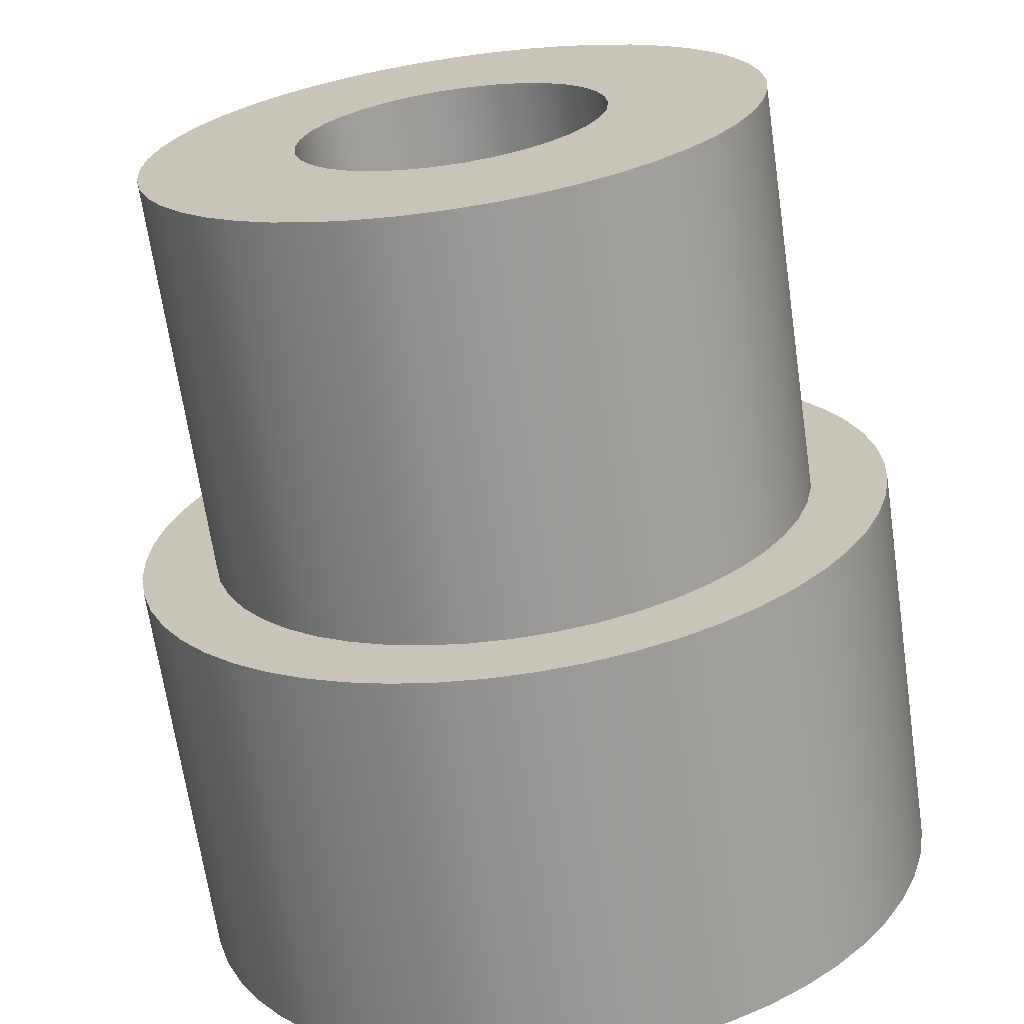
<metadata>
{"format":"obj","ext":"obj","renderer":"f3d","projection":"perspective","resolution":1024,"background":"white","views":[{"elev":-67.7,"azim":98.3,"up":"+Y"}]}
</metadata>
<code>
v 1.6 1 -46.3
v 1.6 1.055 -46.29
v 1.6 1.108 -46.28
v 1.6 1.158 -46.26
v 1.6 1.202 -46.22
v 1.6 1.239 -46.18
v 1.6 1.269 -46.13
v 1.6 1.289 -46.08
v 1.6 1.299 -46.03
v 1.6 1.299 -45.97
v 1.6 1.289 -45.92
v 1.6 1.269 -45.87
v 1.6 1.239 -45.82
v 1.6 1.202 -45.78
v 1.6 1.158 -45.74
v 1.6 1.108 -45.72
v 1.6 1.055 -45.71
v 1.6 1 -45.7
v 1.6 0.9449 -45.71
v 1.6 0.8916 -45.72
v 1.6 0.8421 -45.74
v 1.6 0.7979 -45.78
v 1.6 0.7606 -45.82
v 1.6 0.7315 -45.87
v 1.6 0.7115 -45.92
v 1.6 0.7013 -45.97
v 1.6 0.7013 -46.03
v 1.6 0.7115 -46.08
v 1.6 0.7315 -46.13
v 1.6 0.7606 -46.18
v 1.6 0.7979 -46.22
v 1.6 0.8421 -46.26
v 1.6 0.8916 -46.28
v 1.6 0.9449 -46.29
v 0 1 -46.3
v 0 0.9449 -46.29
v 0 0.8916 -46.28
v 0 0.8421 -46.26
v 0 0.7979 -46.22
v 0 0.7606 -46.18
v 0 0.7315 -46.13
v 0 0.7115 -46.08
v 0 0.7013 -46.03
v 0 0.7013 -45.97
v 0 0.7115 -45.92
v 0 0.7315 -45.87
v 0 0.7606 -45.82
v 0 0.7979 -45.78
v 0 0.8421 -45.74
v 0 0.8916 -45.72
v 0 0.9449 -45.71
v 0 1 -45.7
v 0 1.055 -45.71
v 0 1.108 -45.72
v 0 1.158 -45.74
v 0 1.202 -45.78
v 0 1.239 -45.82
v 0 1.269 -45.87
v 0 1.289 -45.92
v 0 1.299 -45.97
v 0 1.299 -46.03
v 0 1.289 -46.08
v 0 1.269 -46.13
v 0 1.239 -46.18
v 0 1.202 -46.22
v 0 1.158 -46.26
v 0 1.108 -46.28
v 0 1.055 -46.29
v 1.6 1 -46.3
v 0 1 -46.3
v 0 1 -46.3
v 0 1.055 -46.29
v 0 1.108 -46.28
v 0 1.158 -46.26
v 0 1.202 -46.22
v 0 1.239 -46.18
v 0 1.269 -46.13
v 0 1.289 -46.08
v 0 1.299 -46.03
v 0 1.299 -45.97
v 0 1.289 -45.92
v 0 1.269 -45.87
v 0 1.239 -45.82
v 0 1.202 -45.78
v 0 1.158 -45.74
v 0 1.108 -45.72
v 0 1.055 -45.71
v 0 1 -45.7
v 0 0.9449 -45.71
v 0 0.8916 -45.72
v 0 0.8421 -45.74
v 0 0.7979 -45.78
v 0 0.7606 -45.82
v 0 0.7315 -45.87
v 0 0.7115 -45.92
v 0 0.7013 -45.97
v 0 0.7013 -46.03
v 0 0.7115 -46.08
v 0 0.7315 -46.13
v 0 0.7606 -46.18
v 0 0.7979 -46.22
v 0 0.8421 -46.26
v 0 0.8916 -46.28
v 0 0.9449 -46.29
v 0 1 -45.25
v 0 1.087 -45.26
v 0 1.173 -45.27
v 0 1.257 -45.3
v 0 1.337 -45.33
v 0 1.412 -45.37
v 0 1.482 -45.43
v 0 1.546 -45.49
v 0 1.602 -45.55
v 0 1.65 -45.62
v 0 1.689 -45.7
v 0 1.718 -45.78
v 0 1.739 -45.87
v 0 1.749 -45.96
v 0 1.749 -46.04
v 0 1.739 -46.13
v 0 1.718 -46.22
v 0 1.689 -46.3
v 0 1.65 -46.38
v 0 1.602 -46.45
v 0 1.546 -46.51
v 0 1.482 -46.57
v 0 1.412 -46.63
v 0 1.337 -46.67
v 0 1.257 -46.7
v 0 1.173 -46.73
v 0 1.087 -46.74
v 0 1 -46.75
v 0 0.9129 -46.74
v 0 0.827 -46.73
v 0 0.7435 -46.7
v 0 0.6634 -46.67
v 0 0.5879 -46.63
v 0 0.5179 -46.57
v 0 0.4545 -46.51
v 0 0.3984 -46.45
v 0 0.3505 -46.38
v 0 0.3113 -46.3
v 0 0.2815 -46.22
v 0 0.2614 -46.13
v 0 0.2513 -46.04
v 0 0.2513 -45.96
v 0 0.2614 -45.87
v 0 0.2815 -45.78
v 0 0.3113 -45.7
v 0 0.3505 -45.62
v 0 0.3984 -45.55
v 0 0.4545 -45.49
v 0 0.5179 -45.43
v 0 0.5879 -45.37
v 0 0.6634 -45.33
v 0 0.7435 -45.3
v 0 0.827 -45.27
v 0 0.9129 -45.26
v 1.6 1 -46.3
v 1.6 0.9449 -46.29
v 1.6 0.8916 -46.28
v 1.6 0.8421 -46.26
v 1.6 0.7979 -46.22
v 1.6 0.7606 -46.18
v 1.6 0.7315 -46.13
v 1.6 0.7115 -46.08
v 1.6 0.7013 -46.03
v 1.6 0.7013 -45.97
v 1.6 0.7115 -45.92
v 1.6 0.7315 -45.87
v 1.6 0.7606 -45.82
v 1.6 0.7979 -45.78
v 1.6 0.8421 -45.74
v 1.6 0.8916 -45.72
v 1.6 0.9449 -45.71
v 1.6 1 -45.7
v 1.6 1.055 -45.71
v 1.6 1.108 -45.72
v 1.6 1.158 -45.74
v 1.6 1.202 -45.78
v 1.6 1.239 -45.82
v 1.6 1.269 -45.87
v 1.6 1.289 -45.92
v 1.6 1.299 -45.97
v 1.6 1.299 -46.03
v 1.6 1.289 -46.08
v 1.6 1.269 -46.13
v 1.6 1.239 -46.18
v 1.6 1.202 -46.22
v 1.6 1.158 -46.26
v 1.6 1.108 -46.28
v 1.6 1.055 -46.29
v 1.6 1 -45.4
v 1.6 0.9217 -45.41
v 1.6 0.8447 -45.42
v 1.6 0.7704 -45.45
v 1.6 0.7 -45.48
v 1.6 0.6347 -45.52
v 1.6 0.5757 -45.58
v 1.6 0.524 -45.63
v 1.6 0.4804 -45.7
v 1.6 0.4457 -45.77
v 1.6 0.4204 -45.84
v 1.6 0.4051 -45.92
v 1.6 0.4 -46
v 1.6 0.4051 -46.08
v 1.6 0.4204 -46.16
v 1.6 0.4457 -46.23
v 1.6 0.4804 -46.3
v 1.6 0.524 -46.37
v 1.6 0.5757 -46.42
v 1.6 0.6347 -46.48
v 1.6 0.7 -46.52
v 1.6 0.7704 -46.55
v 1.6 0.8447 -46.58
v 1.6 0.9217 -46.59
v 1.6 1 -46.6
v 1.6 1.078 -46.59
v 1.6 1.155 -46.58
v 1.6 1.23 -46.55
v 1.6 1.3 -46.52
v 1.6 1.365 -46.48
v 1.6 1.424 -46.42
v 1.6 1.476 -46.37
v 1.6 1.52 -46.3
v 1.6 1.554 -46.23
v 1.6 1.58 -46.16
v 1.6 1.595 -46.08
v 1.6 1.6 -46
v 1.6 1.595 -45.92
v 1.6 1.58 -45.84
v 1.6 1.554 -45.77
v 1.6 1.52 -45.7
v 1.6 1.476 -45.63
v 1.6 1.424 -45.58
v 1.6 1.365 -45.52
v 1.6 1.3 -45.48
v 1.6 1.23 -45.45
v 1.6 1.155 -45.42
v 1.6 1.078 -45.41
v 0.8 1 -45.25
v 0.8 1.087 -45.26
v 0.8 1.173 -45.27
v 0.8 1.257 -45.3
v 0.8 1.337 -45.33
v 0.8 1.412 -45.37
v 0.8 1.482 -45.43
v 0.8 1.546 -45.49
v 0.8 1.602 -45.55
v 0.8 1.65 -45.62
v 0.8 1.689 -45.7
v 0.8 1.718 -45.78
v 0.8 1.739 -45.87
v 0.8 1.749 -45.96
v 0.8 1.749 -46.04
v 0.8 1.739 -46.13
v 0.8 1.718 -46.22
v 0.8 1.689 -46.3
v 0.8 1.65 -46.38
v 0.8 1.602 -46.45
v 0.8 1.546 -46.51
v 0.8 1.482 -46.57
v 0.8 1.412 -46.63
v 0.8 1.337 -46.67
v 0.8 1.257 -46.7
v 0.8 1.173 -46.73
v 0.8 1.087 -46.74
v 0.8 1 -46.75
v 0.8 0.9129 -46.74
v 0.8 0.827 -46.73
v 0.8 0.7435 -46.7
v 0.8 0.6634 -46.67
v 0.8 0.5879 -46.63
v 0.8 0.5179 -46.57
v 0.8 0.4545 -46.51
v 0.8 0.3984 -46.45
v 0.8 0.3505 -46.38
v 0.8 0.3113 -46.3
v 0.8 0.2815 -46.22
v 0.8 0.2614 -46.13
v 0.8 0.2513 -46.04
v 0.8 0.2513 -45.96
v 0.8 0.2614 -45.87
v 0.8 0.2815 -45.78
v 0.8 0.3113 -45.7
v 0.8 0.3505 -45.62
v 0.8 0.3984 -45.55
v 0.8 0.4545 -45.49
v 0.8 0.5179 -45.43
v 0.8 0.5879 -45.37
v 0.8 0.6634 -45.33
v 0.8 0.7435 -45.3
v 0.8 0.827 -45.27
v 0.8 0.9129 -45.26
v 0 1 -45.25
v 0 0.9129 -45.26
v 0 0.827 -45.27
v 0 0.7435 -45.3
v 0 0.6634 -45.33
v 0 0.5879 -45.37
v 0 0.5179 -45.43
v 0 0.4545 -45.49
v 0 0.3984 -45.55
v 0 0.3505 -45.62
v 0 0.3113 -45.7
v 0 0.2815 -45.78
v 0 0.2614 -45.87
v 0 0.2513 -45.96
v 0 0.2513 -46.04
v 0 0.2614 -46.13
v 0 0.2815 -46.22
v 0 0.3113 -46.3
v 0 0.3505 -46.38
v 0 0.3984 -46.45
v 0 0.4545 -46.51
v 0 0.5179 -46.57
v 0 0.5879 -46.63
v 0 0.6634 -46.67
v 0 0.7435 -46.7
v 0 0.827 -46.73
v 0 0.9129 -46.74
v 0 1 -46.75
v 0 1.087 -46.74
v 0 1.173 -46.73
v 0 1.257 -46.7
v 0 1.337 -46.67
v 0 1.412 -46.63
v 0 1.482 -46.57
v 0 1.546 -46.51
v 0 1.602 -46.45
v 0 1.65 -46.38
v 0 1.689 -46.3
v 0 1.718 -46.22
v 0 1.739 -46.13
v 0 1.749 -46.04
v 0 1.749 -45.96
v 0 1.739 -45.87
v 0 1.718 -45.78
v 0 1.689 -45.7
v 0 1.65 -45.62
v 0 1.602 -45.55
v 0 1.546 -45.49
v 0 1.482 -45.43
v 0 1.412 -45.37
v 0 1.337 -45.33
v 0 1.257 -45.3
v 0 1.173 -45.27
v 0 1.087 -45.26
v 0 1 -45.25
v 0.8 1 -45.25
v 1.6 1 -45.4
v 1.6 1.078 -45.41
v 1.6 1.155 -45.42
v 1.6 1.23 -45.45
v 1.6 1.3 -45.48
v 1.6 1.365 -45.52
v 1.6 1.424 -45.58
v 1.6 1.476 -45.63
v 1.6 1.52 -45.7
v 1.6 1.554 -45.77
v 1.6 1.58 -45.84
v 1.6 1.595 -45.92
v 1.6 1.6 -46
v 1.6 1.595 -46.08
v 1.6 1.58 -46.16
v 1.6 1.554 -46.23
v 1.6 1.52 -46.3
v 1.6 1.476 -46.37
v 1.6 1.424 -46.42
v 1.6 1.365 -46.48
v 1.6 1.3 -46.52
v 1.6 1.23 -46.55
v 1.6 1.155 -46.58
v 1.6 1.078 -46.59
v 1.6 1 -46.6
v 1.6 0.9217 -46.59
v 1.6 0.8447 -46.58
v 1.6 0.7704 -46.55
v 1.6 0.7 -46.52
v 1.6 0.6347 -46.48
v 1.6 0.5757 -46.42
v 1.6 0.524 -46.37
v 1.6 0.4804 -46.3
v 1.6 0.4457 -46.23
v 1.6 0.4204 -46.16
v 1.6 0.4051 -46.08
v 1.6 0.4 -46
v 1.6 0.4051 -45.92
v 1.6 0.4204 -45.84
v 1.6 0.4457 -45.77
v 1.6 0.4804 -45.7
v 1.6 0.524 -45.63
v 1.6 0.5757 -45.58
v 1.6 0.6347 -45.52
v 1.6 0.7 -45.48
v 1.6 0.7704 -45.45
v 1.6 0.8447 -45.42
v 1.6 0.9217 -45.41
v 0.8 1 -45.4
v 0.8 0.9217 -45.41
v 0.8 0.8447 -45.42
v 0.8 0.7704 -45.45
v 0.8 0.7 -45.48
v 0.8 0.6347 -45.52
v 0.8 0.5757 -45.58
v 0.8 0.524 -45.63
v 0.8 0.4804 -45.7
v 0.8 0.4457 -45.77
v 0.8 0.4204 -45.84
v 0.8 0.4051 -45.92
v 0.8 0.4 -46
v 0.8 0.4051 -46.08
v 0.8 0.4204 -46.16
v 0.8 0.4457 -46.23
v 0.8 0.4804 -46.3
v 0.8 0.524 -46.37
v 0.8 0.5757 -46.42
v 0.8 0.6347 -46.48
v 0.8 0.7 -46.52
v 0.8 0.7704 -46.55
v 0.8 0.8447 -46.58
v 0.8 0.9217 -46.59
v 0.8 1 -46.6
v 0.8 1.078 -46.59
v 0.8 1.155 -46.58
v 0.8 1.23 -46.55
v 0.8 1.3 -46.52
v 0.8 1.365 -46.48
v 0.8 1.424 -46.42
v 0.8 1.476 -46.37
v 0.8 1.52 -46.3
v 0.8 1.554 -46.23
v 0.8 1.58 -46.16
v 0.8 1.595 -46.08
v 0.8 1.6 -46
v 0.8 1.595 -45.92
v 0.8 1.58 -45.84
v 0.8 1.554 -45.77
v 0.8 1.52 -45.7
v 0.8 1.476 -45.63
v 0.8 1.424 -45.58
v 0.8 1.365 -45.52
v 0.8 1.3 -45.48
v 0.8 1.23 -45.45
v 0.8 1.155 -45.42
v 0.8 1.078 -45.41
v 0.8 1 -45.4
v 1.6 1 -45.4
v 0.8 1 -45.4
v 0.8 1.078 -45.41
v 0.8 1.155 -45.42
v 0.8 1.23 -45.45
v 0.8 1.3 -45.48
v 0.8 1.365 -45.52
v 0.8 1.424 -45.58
v 0.8 1.476 -45.63
v 0.8 1.52 -45.7
v 0.8 1.554 -45.77
v 0.8 1.58 -45.84
v 0.8 1.595 -45.92
v 0.8 1.6 -46
v 0.8 1.595 -46.08
v 0.8 1.58 -46.16
v 0.8 1.554 -46.23
v 0.8 1.52 -46.3
v 0.8 1.476 -46.37
v 0.8 1.424 -46.42
v 0.8 1.365 -46.48
v 0.8 1.3 -46.52
v 0.8 1.23 -46.55
v 0.8 1.155 -46.58
v 0.8 1.078 -46.59
v 0.8 1 -46.6
v 0.8 0.9217 -46.59
v 0.8 0.8447 -46.58
v 0.8 0.7704 -46.55
v 0.8 0.7 -46.52
v 0.8 0.6347 -46.48
v 0.8 0.5757 -46.42
v 0.8 0.524 -46.37
v 0.8 0.4804 -46.3
v 0.8 0.4457 -46.23
v 0.8 0.4204 -46.16
v 0.8 0.4051 -46.08
v 0.8 0.4 -46
v 0.8 0.4051 -45.92
v 0.8 0.4204 -45.84
v 0.8 0.4457 -45.77
v 0.8 0.4804 -45.7
v 0.8 0.524 -45.63
v 0.8 0.5757 -45.58
v 0.8 0.6347 -45.52
v 0.8 0.7 -45.48
v 0.8 0.7704 -45.45
v 0.8 0.8447 -45.42
v 0.8 0.9217 -45.41
v 0.8 1 -45.25
v 0.8 0.9129 -45.26
v 0.8 0.827 -45.27
v 0.8 0.7435 -45.3
v 0.8 0.6634 -45.33
v 0.8 0.5879 -45.37
v 0.8 0.5179 -45.43
v 0.8 0.4545 -45.49
v 0.8 0.3984 -45.55
v 0.8 0.3505 -45.62
v 0.8 0.3113 -45.7
v 0.8 0.2815 -45.78
v 0.8 0.2614 -45.87
v 0.8 0.2513 -45.96
v 0.8 0.2513 -46.04
v 0.8 0.2614 -46.13
v 0.8 0.2815 -46.22
v 0.8 0.3113 -46.3
v 0.8 0.3505 -46.38
v 0.8 0.3984 -46.45
v 0.8 0.4545 -46.51
v 0.8 0.5179 -46.57
v 0.8 0.5879 -46.63
v 0.8 0.6634 -46.67
v 0.8 0.7435 -46.7
v 0.8 0.827 -46.73
v 0.8 0.9129 -46.74
v 0.8 1 -46.75
v 0.8 1.087 -46.74
v 0.8 1.173 -46.73
v 0.8 1.257 -46.7
v 0.8 1.337 -46.67
v 0.8 1.412 -46.63
v 0.8 1.482 -46.57
v 0.8 1.546 -46.51
v 0.8 1.602 -46.45
v 0.8 1.65 -46.38
v 0.8 1.689 -46.3
v 0.8 1.718 -46.22
v 0.8 1.739 -46.13
v 0.8 1.749 -46.04
v 0.8 1.749 -45.96
v 0.8 1.739 -45.87
v 0.8 1.718 -45.78
v 0.8 1.689 -45.7
v 0.8 1.65 -45.62
v 0.8 1.602 -45.55
v 0.8 1.546 -45.49
v 0.8 1.482 -45.43
v 0.8 1.412 -45.37
v 0.8 1.337 -45.33
v 0.8 1.257 -45.3
v 0.8 1.173 -45.27
v 0.8 1.087 -45.26
f 2 68 1
f 1 68 70
f 69 35 34
f 34 35 36
f 34 36 33
f 33 36 37
f 33 37 32
f 32 37 38
f 32 38 31
f 31 38 39
f 31 39 30
f 30 39 40
f 30 40 29
f 29 40 41
f 29 41 28
f 28 41 42
f 28 42 27
f 27 42 43
f 27 43 26
f 26 43 44
f 26 44 25
f 25 44 45
f 25 45 24
f 24 45 46
f 24 46 23
f 23 46 47
f 23 47 22
f 22 47 48
f 22 48 21
f 21 48 49
f 21 49 20
f 20 49 50
f 20 50 19
f 19 50 51
f 19 51 18
f 18 51 52
f 18 52 17
f 17 52 53
f 17 53 16
f 16 53 54
f 16 54 15
f 15 54 55
f 15 55 14
f 14 55 56
f 14 56 13
f 13 56 57
f 13 57 12
f 12 57 58
f 12 58 11
f 11 58 59
f 11 59 10
f 10 59 60
f 10 60 9
f 9 60 61
f 9 61 8
f 8 61 62
f 8 62 7
f 7 62 63
f 7 63 6
f 6 63 64
f 6 64 5
f 5 64 65
f 5 65 4
f 4 65 66
f 4 66 3
f 3 66 67
f 3 67 2
f 2 67 68
f 72 131 71
f 71 131 132
f 71 132 133
f 131 72 130
f 130 72 73
f 130 73 129
f 129 73 128
f 128 73 74
f 128 74 127
f 127 74 126
f 126 74 75
f 126 75 125
f 125 75 76
f 125 76 124
f 124 76 123
f 123 76 77
f 123 77 122
f 122 77 78
f 122 78 121
f 121 78 120
f 120 78 79
f 120 79 119
f 119 79 80
f 119 80 118
f 118 80 117
f 117 80 81
f 117 81 116
f 116 81 115
f 115 81 82
f 115 82 114
f 114 82 83
f 114 83 113
f 113 83 112
f 112 83 84
f 112 84 111
f 111 84 85
f 111 85 110
f 110 85 109
f 109 85 86
f 109 86 108
f 108 86 107
f 107 86 87
f 107 87 106
f 106 87 88
f 106 88 105
f 105 88 158
f 158 88 89
f 158 89 157
f 157 89 90
f 157 90 156
f 156 90 155
f 155 90 91
f 155 91 154
f 154 91 153
f 153 91 92
f 153 92 152
f 152 92 93
f 152 93 151
f 151 93 150
f 150 93 94
f 150 94 149
f 149 94 95
f 149 95 148
f 148 95 147
f 147 95 96
f 147 96 146
f 146 96 97
f 146 97 145
f 145 97 144
f 144 97 98
f 144 98 143
f 143 98 142
f 142 98 99
f 142 99 141
f 141 99 100
f 141 100 140
f 140 100 139
f 139 100 101
f 139 101 138
f 138 101 102
f 138 102 137
f 137 102 136
f 136 102 103
f 136 103 135
f 135 103 134
f 134 103 104
f 134 104 133
f 133 104 71
f 160 216 159
f 159 216 217
f 159 217 218
f 216 160 215
f 215 160 161
f 215 161 214
f 214 161 213
f 213 161 162
f 213 162 212
f 212 162 163
f 212 163 211
f 211 163 164
f 211 164 210
f 210 164 209
f 209 164 165
f 209 165 208
f 208 165 166
f 208 166 207
f 207 166 206
f 206 166 167
f 206 167 205
f 205 167 168
f 205 168 204
f 204 168 169
f 204 169 203
f 203 169 202
f 202 169 170
f 202 170 201
f 201 170 171
f 201 171 200
f 200 171 199
f 199 171 172
f 199 172 198
f 198 172 173
f 198 173 197
f 197 173 174
f 197 174 196
f 196 174 195
f 195 174 175
f 195 175 194
f 194 175 176
f 194 176 193
f 193 176 240
f 240 176 177
f 240 177 239
f 239 177 178
f 239 178 238
f 238 178 237
f 237 178 179
f 237 179 236
f 236 179 180
f 236 180 235
f 235 180 181
f 235 181 234
f 234 181 233
f 233 181 182
f 233 182 232
f 232 182 183
f 232 183 231
f 231 183 230
f 230 183 184
f 230 184 229
f 229 184 185
f 229 185 228
f 228 185 186
f 228 186 227
f 227 186 226
f 226 186 187
f 226 187 225
f 225 187 188
f 225 188 224
f 224 188 223
f 223 188 189
f 223 189 222
f 222 189 190
f 222 190 221
f 221 190 191
f 221 191 220
f 220 191 219
f 219 191 192
f 219 192 218
f 218 192 159
f 242 348 241
f 241 348 349
f 350 295 294
f 294 295 296
f 294 296 293
f 293 296 297
f 293 297 292
f 292 297 298
f 292 298 291
f 291 298 299
f 291 299 290
f 290 299 300
f 290 300 289
f 289 300 301
f 289 301 288
f 288 301 302
f 288 302 287
f 287 302 303
f 287 303 286
f 286 303 304
f 286 304 285
f 285 304 305
f 285 305 284
f 284 305 306
f 284 306 283
f 283 306 307
f 283 307 282
f 282 307 308
f 282 308 281
f 281 308 309
f 281 309 280
f 280 309 310
f 280 310 279
f 279 310 311
f 279 311 278
f 278 311 312
f 278 312 277
f 277 312 313
f 277 313 276
f 276 313 314
f 276 314 275
f 275 314 315
f 275 315 274
f 274 315 316
f 274 316 273
f 273 316 317
f 273 317 272
f 272 317 318
f 272 318 271
f 271 318 319
f 271 319 270
f 270 319 320
f 270 320 269
f 269 320 321
f 269 321 268
f 268 321 322
f 268 322 267
f 267 322 323
f 267 323 266
f 266 323 324
f 266 324 265
f 265 324 325
f 265 325 264
f 264 325 326
f 264 326 263
f 263 326 327
f 263 327 262
f 262 327 328
f 262 328 261
f 261 328 329
f 261 329 260
f 260 329 330
f 260 330 259
f 259 330 331
f 259 331 258
f 258 331 332
f 258 332 257
f 257 332 333
f 257 333 256
f 256 333 334
f 256 334 255
f 255 334 335
f 255 335 254
f 254 335 336
f 254 336 253
f 253 336 337
f 253 337 252
f 252 337 338
f 252 338 251
f 251 338 339
f 251 339 250
f 250 339 340
f 250 340 249
f 249 340 341
f 249 341 248
f 248 341 342
f 248 342 247
f 247 342 343
f 247 343 246
f 246 343 344
f 246 344 245
f 245 344 345
f 245 345 244
f 244 345 346
f 244 346 243
f 243 346 347
f 243 347 242
f 242 347 348
f 352 446 351
f 351 446 447
f 448 399 398
f 398 399 400
f 398 400 397
f 397 400 401
f 397 401 396
f 396 401 402
f 396 402 395
f 395 402 403
f 395 403 394
f 394 403 404
f 394 404 393
f 393 404 405
f 393 405 392
f 392 405 406
f 392 406 391
f 391 406 407
f 391 407 390
f 390 407 408
f 390 408 389
f 389 408 409
f 389 409 388
f 388 409 410
f 388 410 387
f 387 410 411
f 387 411 386
f 386 411 412
f 386 412 385
f 385 412 413
f 385 413 384
f 384 413 414
f 384 414 383
f 383 414 415
f 383 415 382
f 382 415 416
f 382 416 381
f 381 416 417
f 381 417 380
f 380 417 418
f 380 418 379
f 379 418 419
f 379 419 378
f 378 419 420
f 378 420 377
f 377 420 421
f 377 421 376
f 376 421 422
f 376 422 375
f 375 422 423
f 375 423 374
f 374 423 424
f 374 424 373
f 373 424 425
f 373 425 372
f 372 425 426
f 372 426 371
f 371 426 427
f 371 427 370
f 370 427 428
f 370 428 369
f 369 428 429
f 369 429 368
f 368 429 430
f 368 430 367
f 367 430 431
f 367 431 366
f 366 431 432
f 366 432 365
f 365 432 433
f 365 433 364
f 364 433 434
f 364 434 363
f 363 434 435
f 363 435 362
f 362 435 436
f 362 436 361
f 361 436 437
f 361 437 360
f 360 437 438
f 360 438 359
f 359 438 439
f 359 439 358
f 358 439 440
f 358 440 357
f 357 440 441
f 357 441 356
f 356 441 442
f 356 442 355
f 355 442 443
f 355 443 354
f 354 443 444
f 354 444 353
f 353 444 445
f 353 445 352
f 352 445 446
f 450 550 449
f 449 550 497
f 449 497 498
f 550 450 549
f 549 450 451
f 549 451 548
f 548 451 452
f 548 452 547
f 547 452 453
f 547 453 546
f 546 453 454
f 546 454 545
f 545 454 455
f 545 455 544
f 544 455 456
f 544 456 543
f 543 456 457
f 543 457 542
f 542 457 541
f 541 457 458
f 541 458 540
f 540 458 459
f 540 459 539
f 539 459 460
f 539 460 538
f 538 460 461
f 538 461 537
f 537 461 462
f 537 462 536
f 536 462 463
f 536 463 535
f 535 463 464
f 535 464 534
f 534 464 465
f 534 465 533
f 533 465 532
f 532 465 466
f 532 466 531
f 531 466 467
f 531 467 530
f 530 467 468
f 530 468 529
f 529 468 469
f 529 469 528
f 528 469 470
f 528 470 527
f 527 470 471
f 527 471 526
f 526 471 472
f 526 472 525
f 525 472 473
f 525 473 524
f 524 473 523
f 523 473 474
f 523 474 522
f 522 474 475
f 522 475 521
f 521 475 476
f 521 476 520
f 520 476 477
f 520 477 519
f 519 477 478
f 519 478 518
f 518 478 479
f 518 479 517
f 517 479 480
f 517 480 516
f 516 480 481
f 516 481 515
f 515 481 514
f 514 481 482
f 514 482 513
f 513 482 483
f 513 483 512
f 512 483 484
f 512 484 511
f 511 484 485
f 511 485 510
f 510 485 486
f 510 486 509
f 509 486 487
f 509 487 508
f 508 487 488
f 508 488 507
f 507 488 489
f 507 489 506
f 506 489 505
f 505 489 490
f 505 490 504
f 504 490 491
f 504 491 503
f 503 491 492
f 503 492 502
f 502 492 493
f 502 493 501
f 501 493 494
f 501 494 500
f 500 494 495
f 500 495 499
f 499 495 496
f 499 496 498
f 498 496 449

</code>
